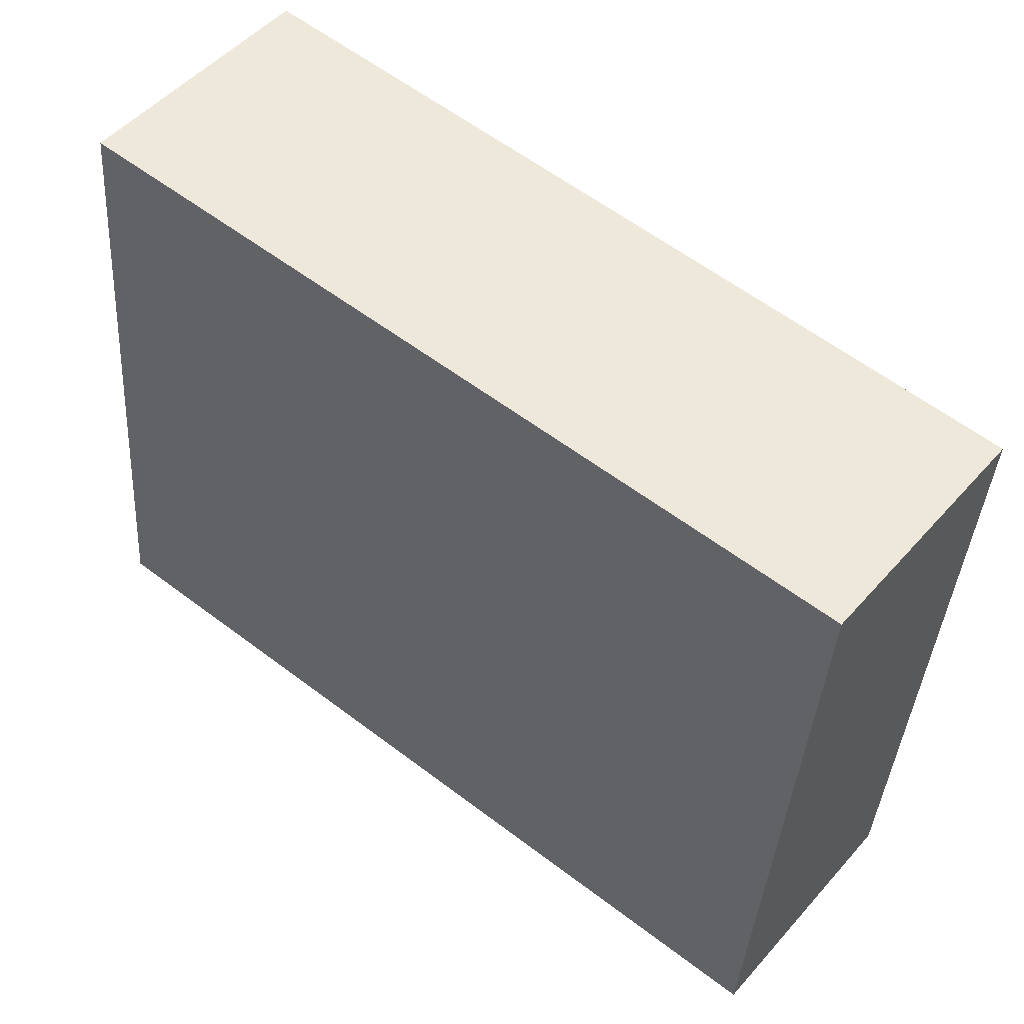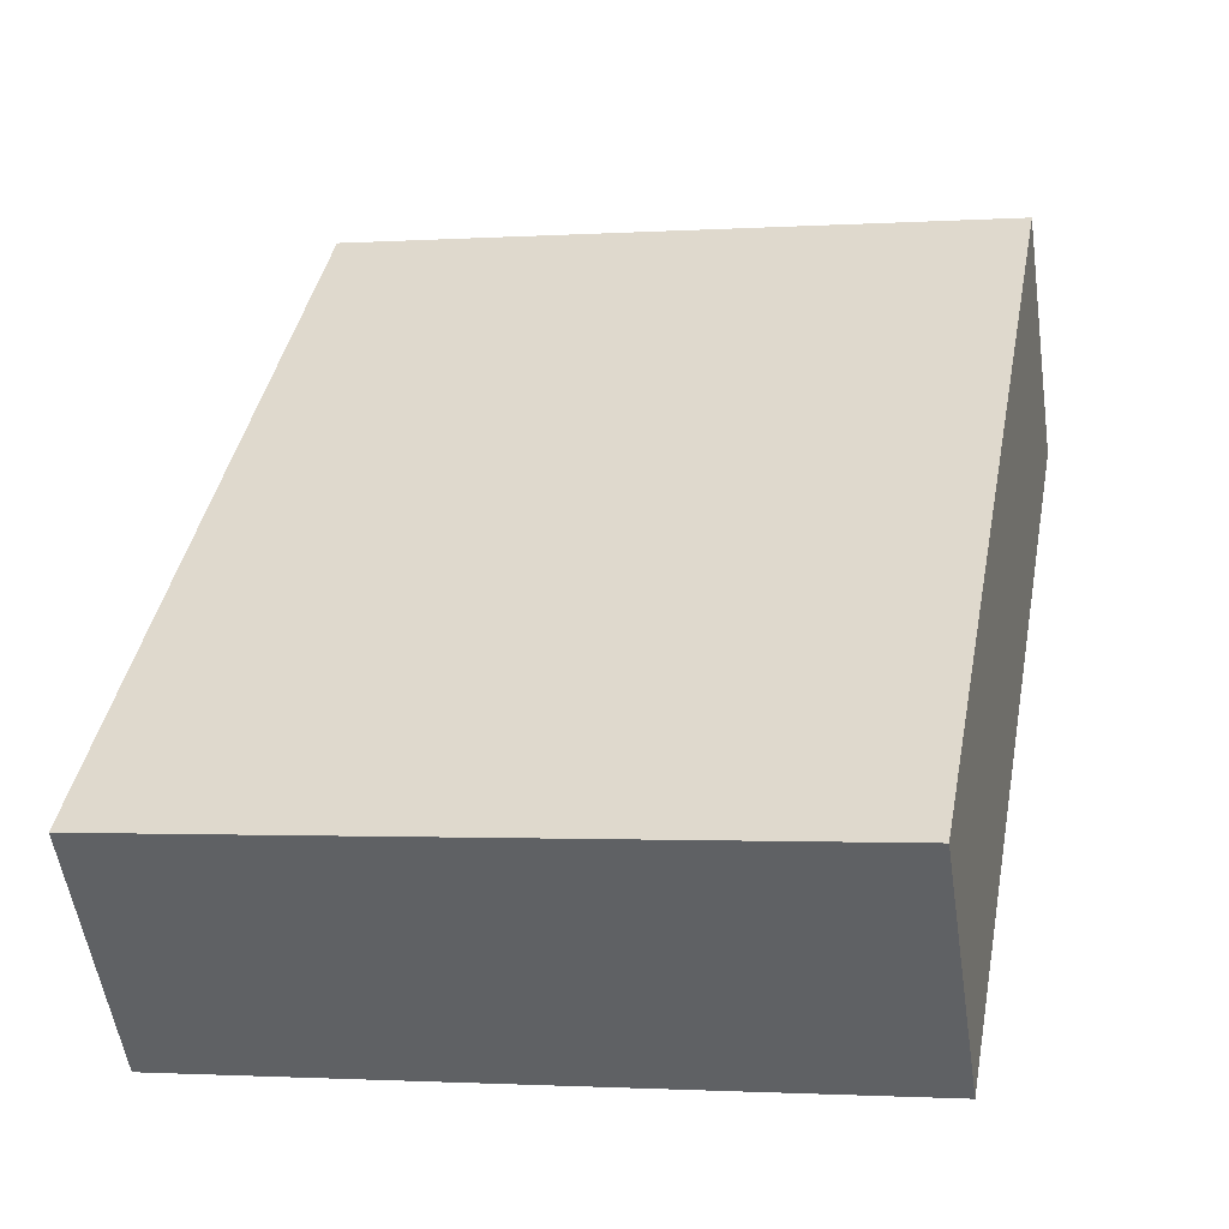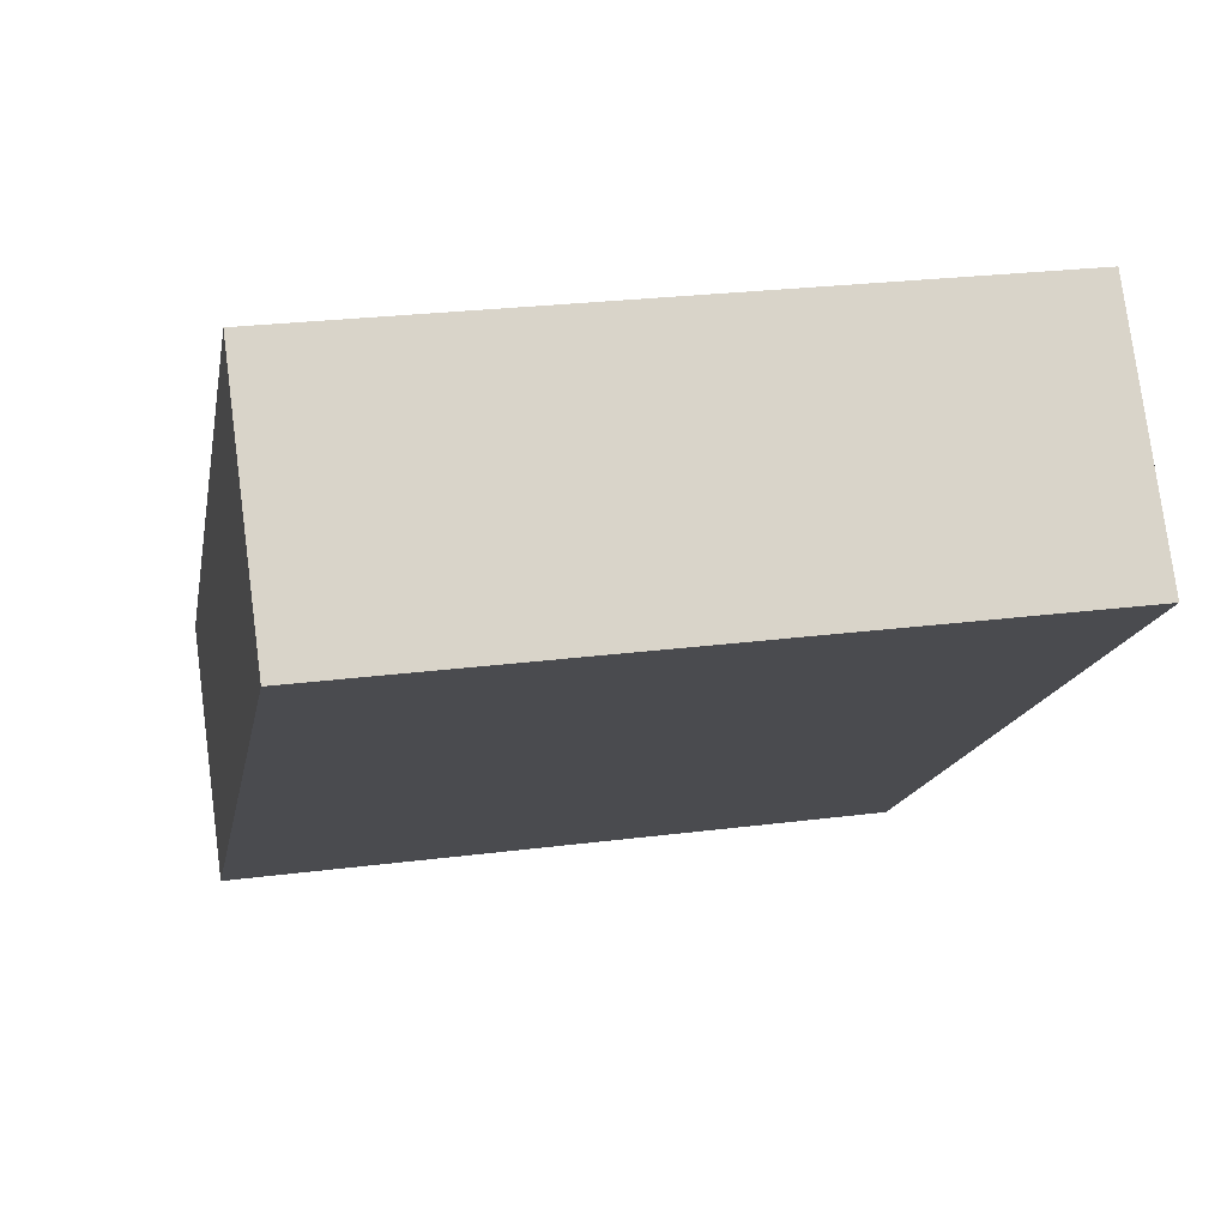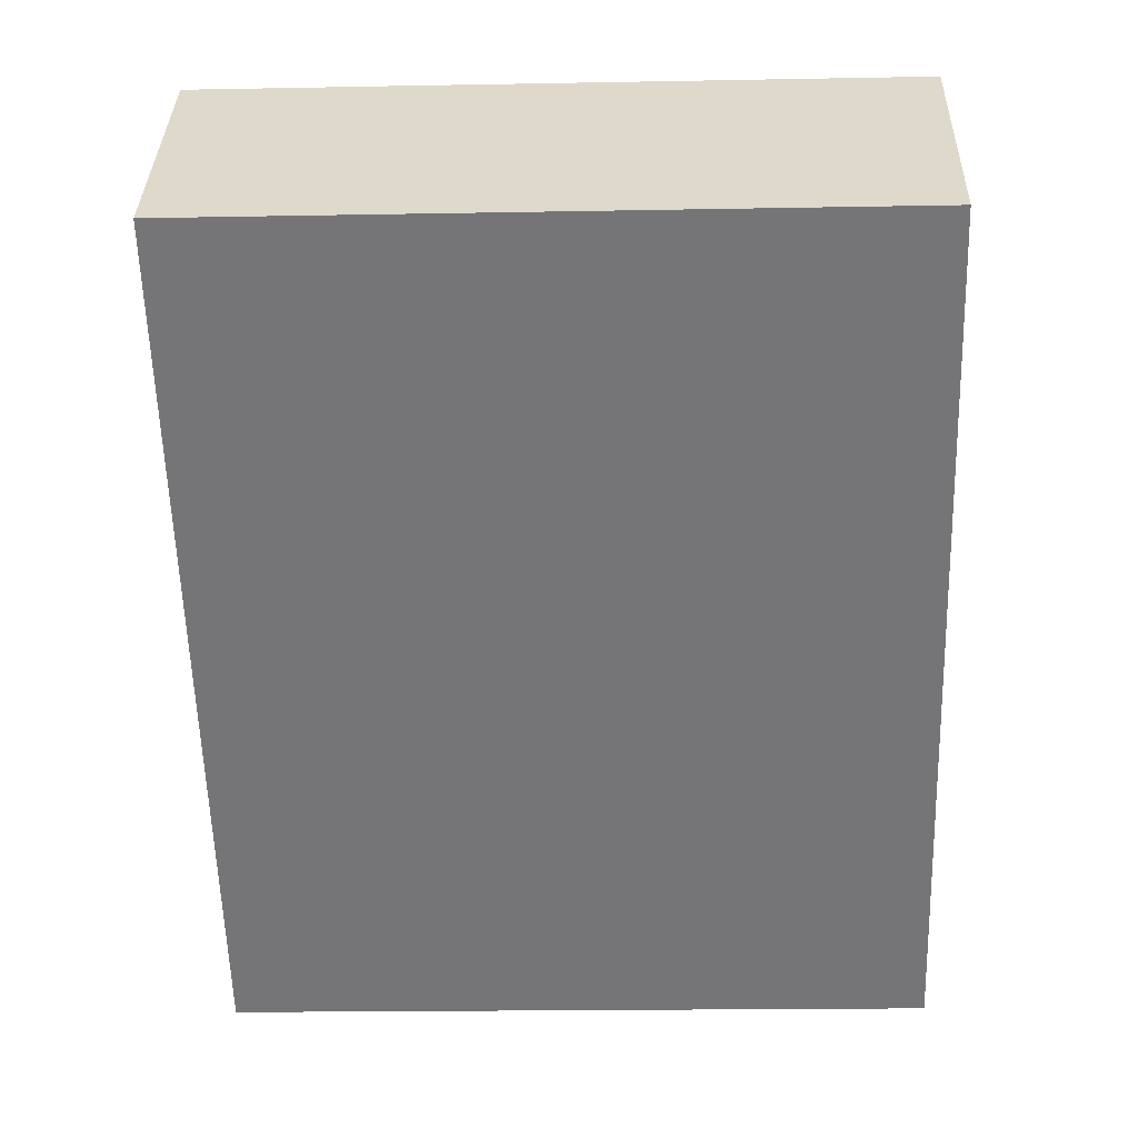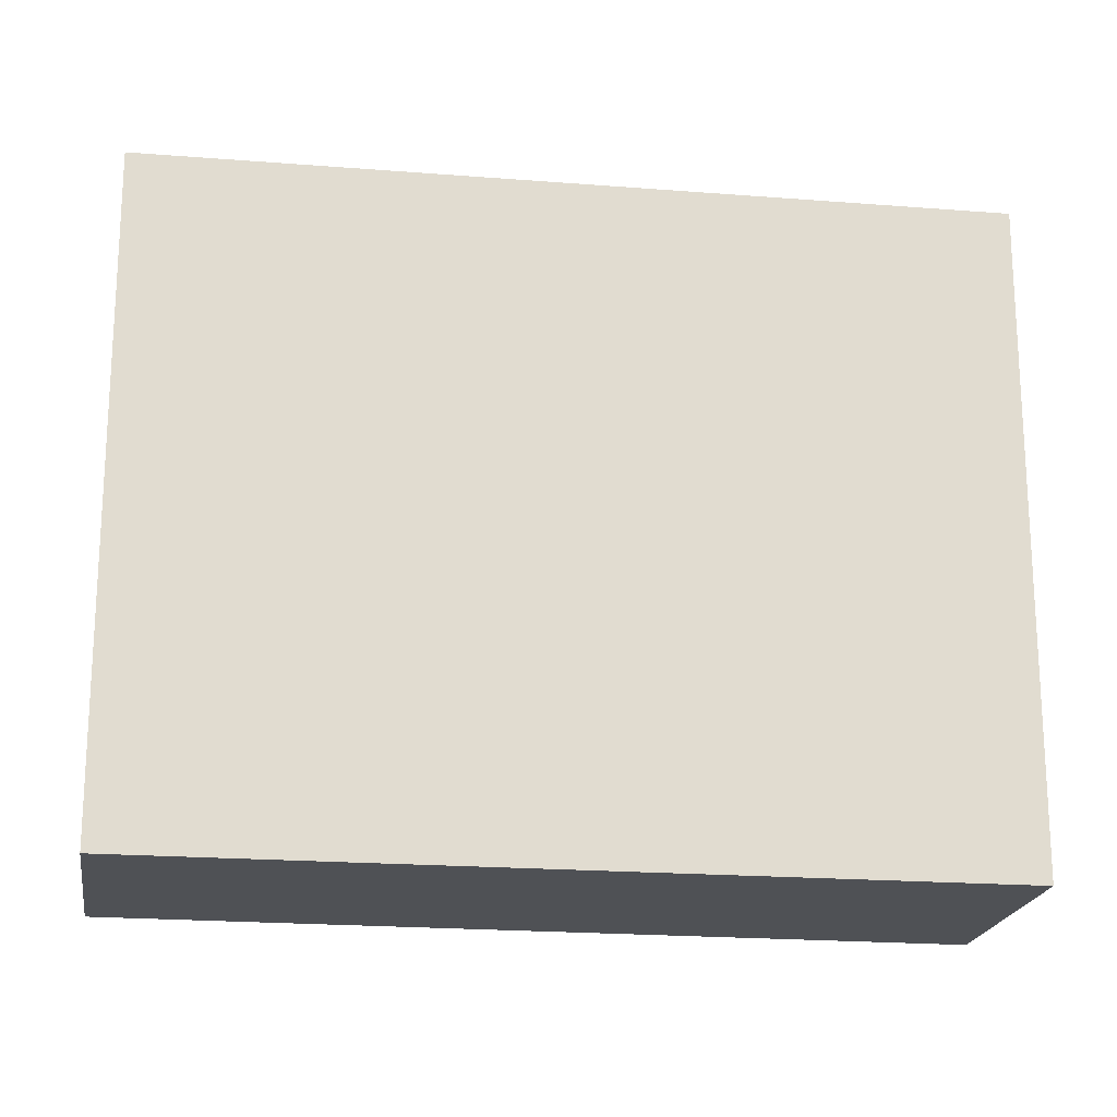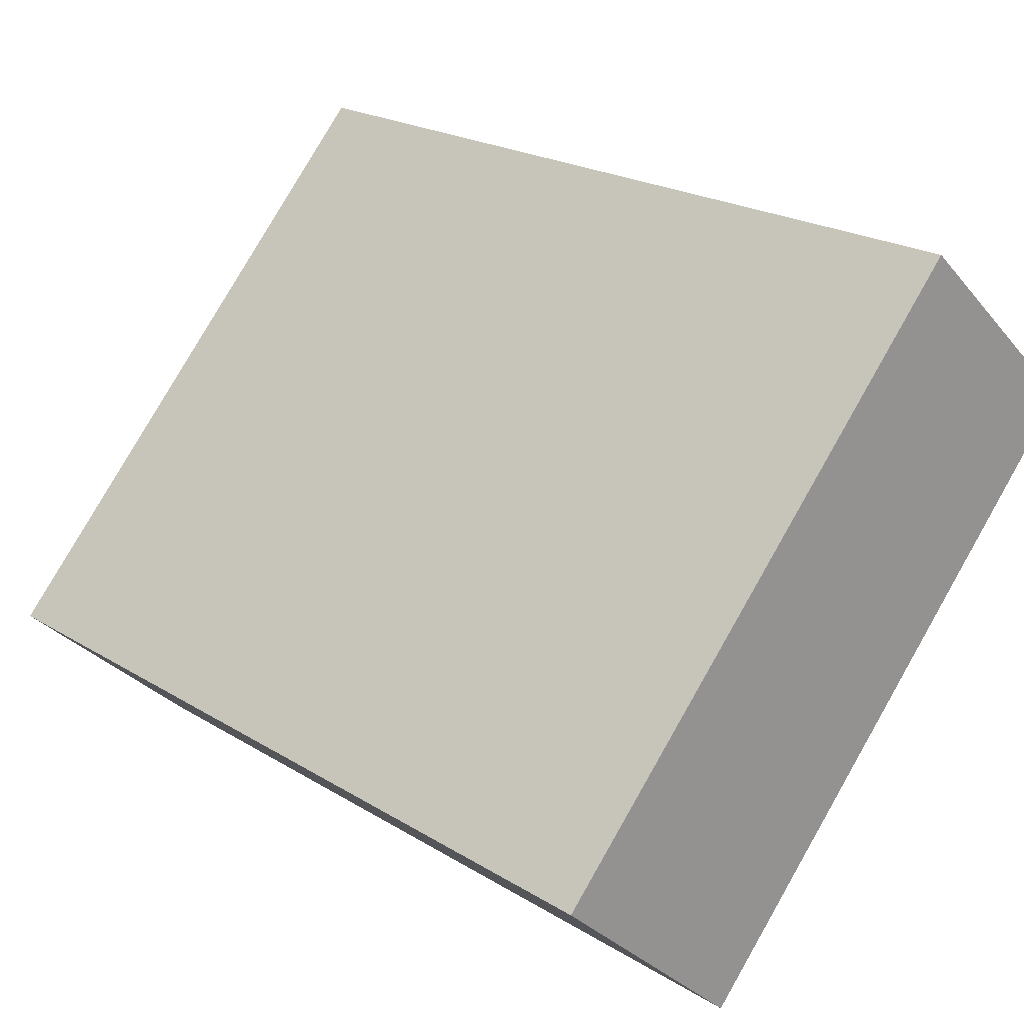
<metadata>
{"format":"obj","ext":"obj","renderer":"f3d","projection":"perspective","resolution":1024,"background":"white","views":[{"elev":-38.1,"azim":-3.6,"up":"+Z"},{"elev":-1.5,"azim":103.2,"up":"+Z"},{"elev":24.9,"azim":-101.9,"up":"+Z"},{"elev":-18.1,"azim":-87.9,"up":"+Z"},{"elev":-20.0,"azim":-149.7,"up":"+Y"},{"elev":79.8,"azim":-150.2,"up":"+Z"}]}
</metadata>
<code>
v  2.574 2.579 -2.055
v  0.636 2.579 0.784
v  3.193 2.579 -1.293
v  0 2.579 1.579e-16
v  3.193 7.917e-17 -1.293
v  2.574 1.258e-16 -2.055
v  0 0 0
v  0.636 -4.801e-17 0.784
g defaultobject
f 1 2 3
f 2 1 4
f 5 1 3
f 1 5 6
f 6 4 1
f 4 6 7
f 7 2 4
f 2 7 8
f 8 3 2
f 3 8 5
f 8 6 5
f 6 8 7

</code>
